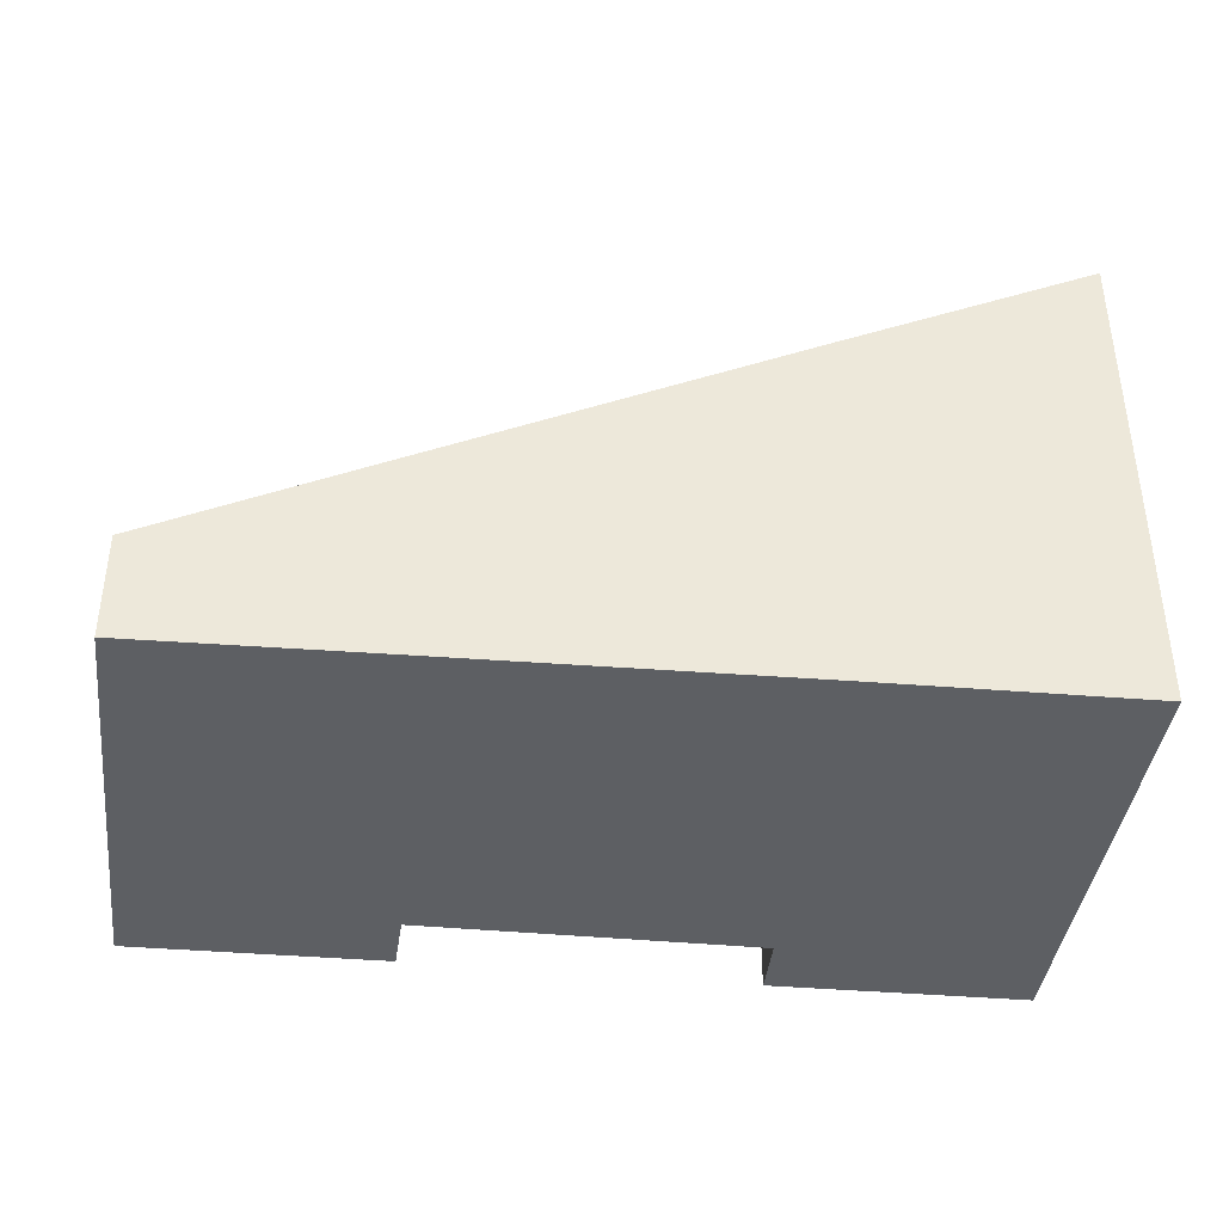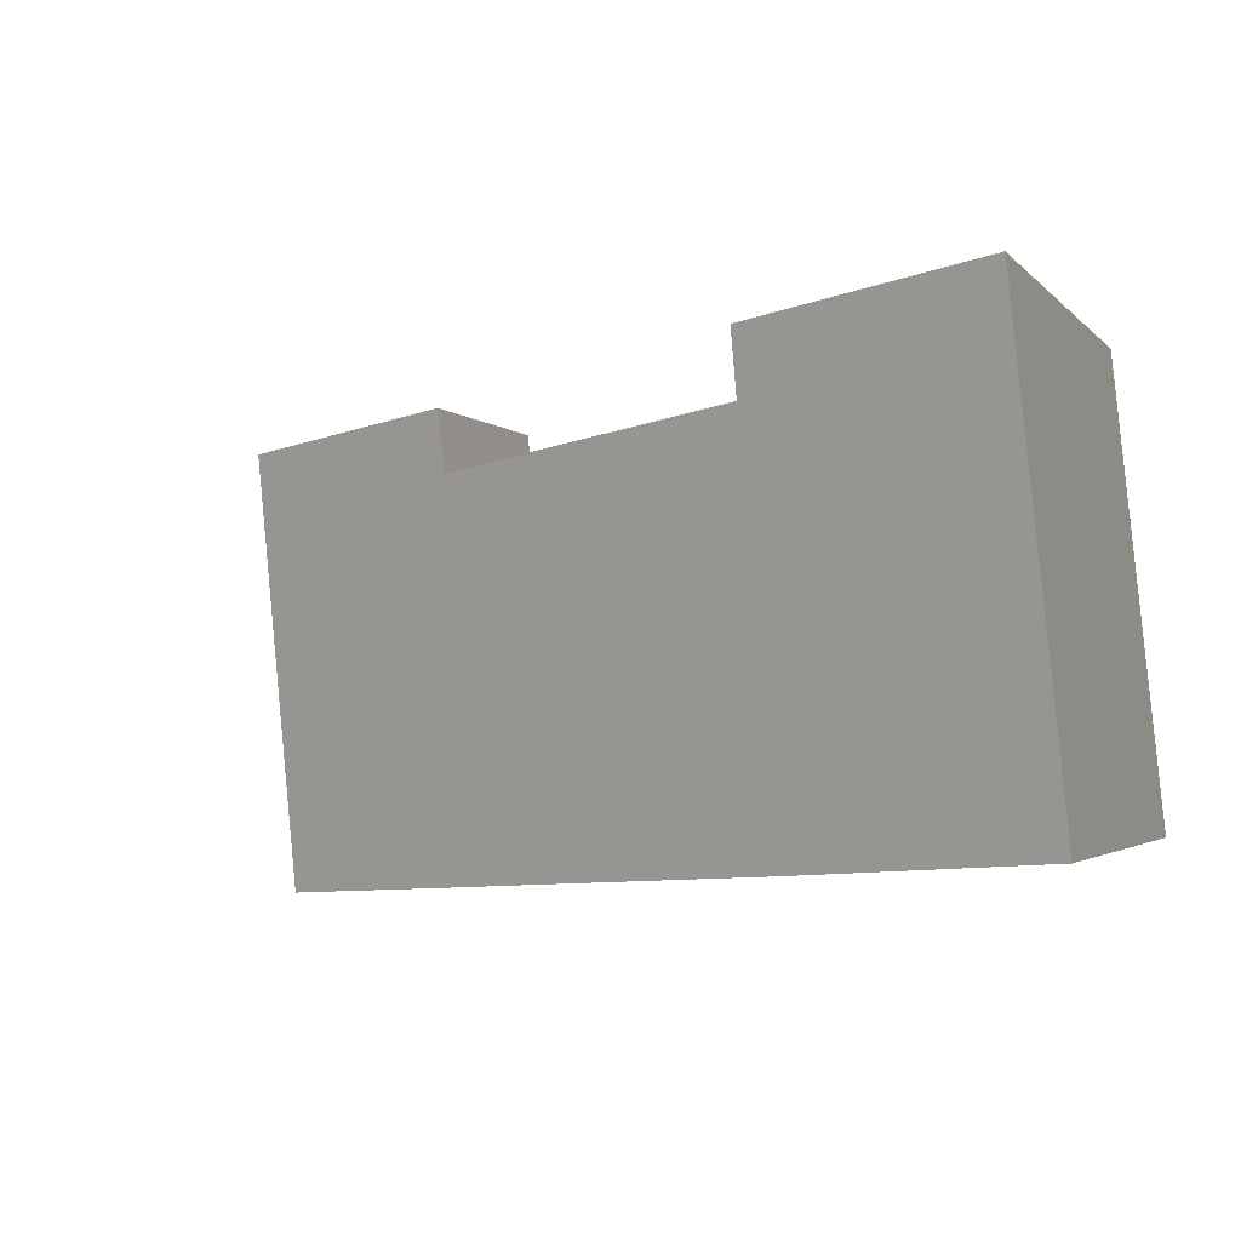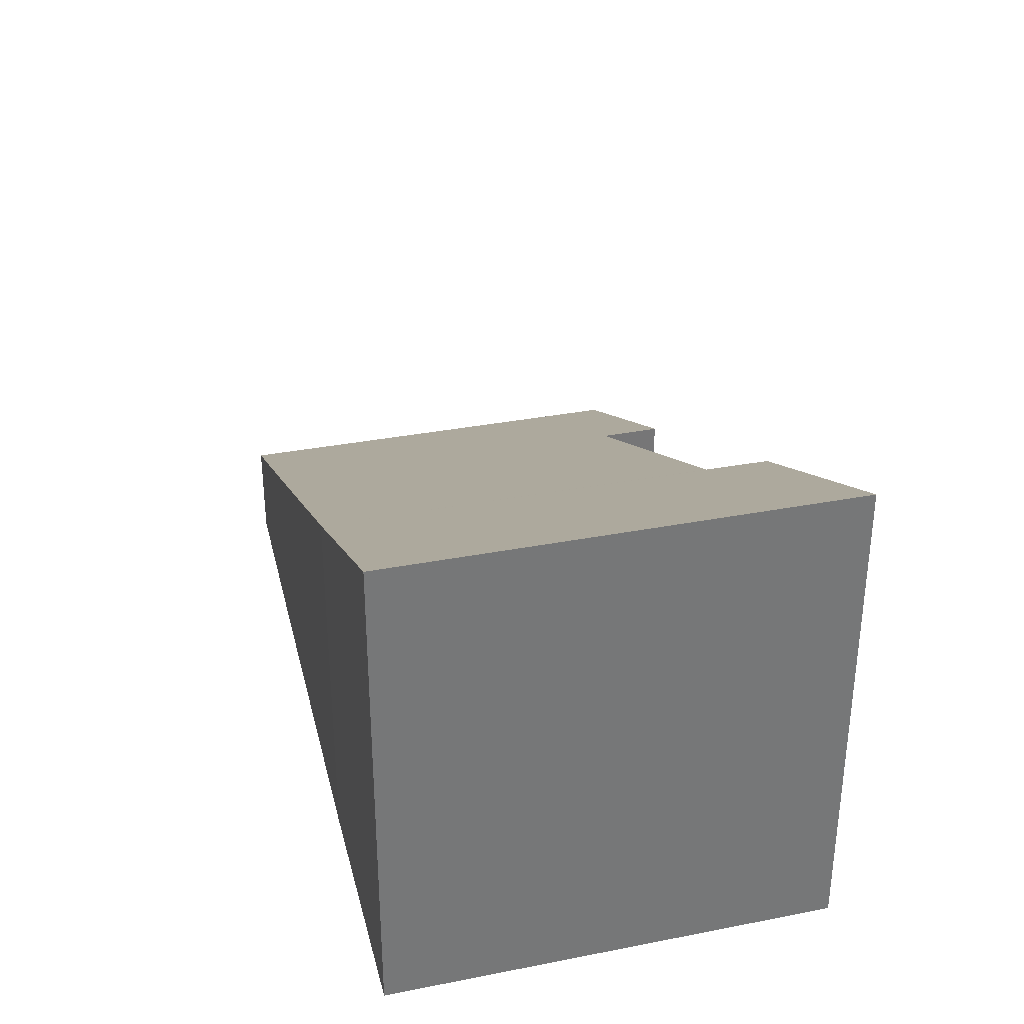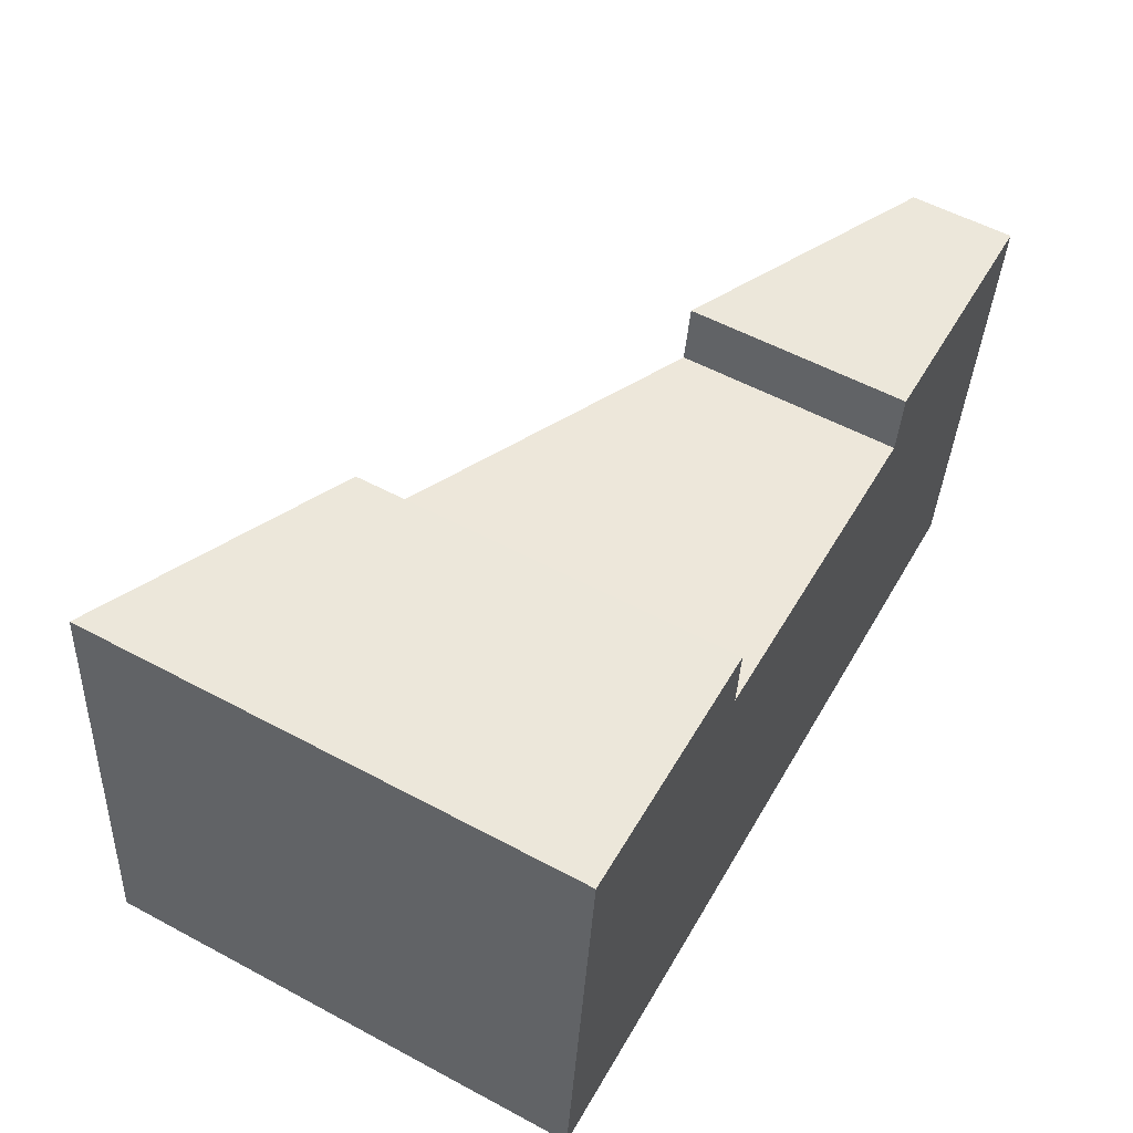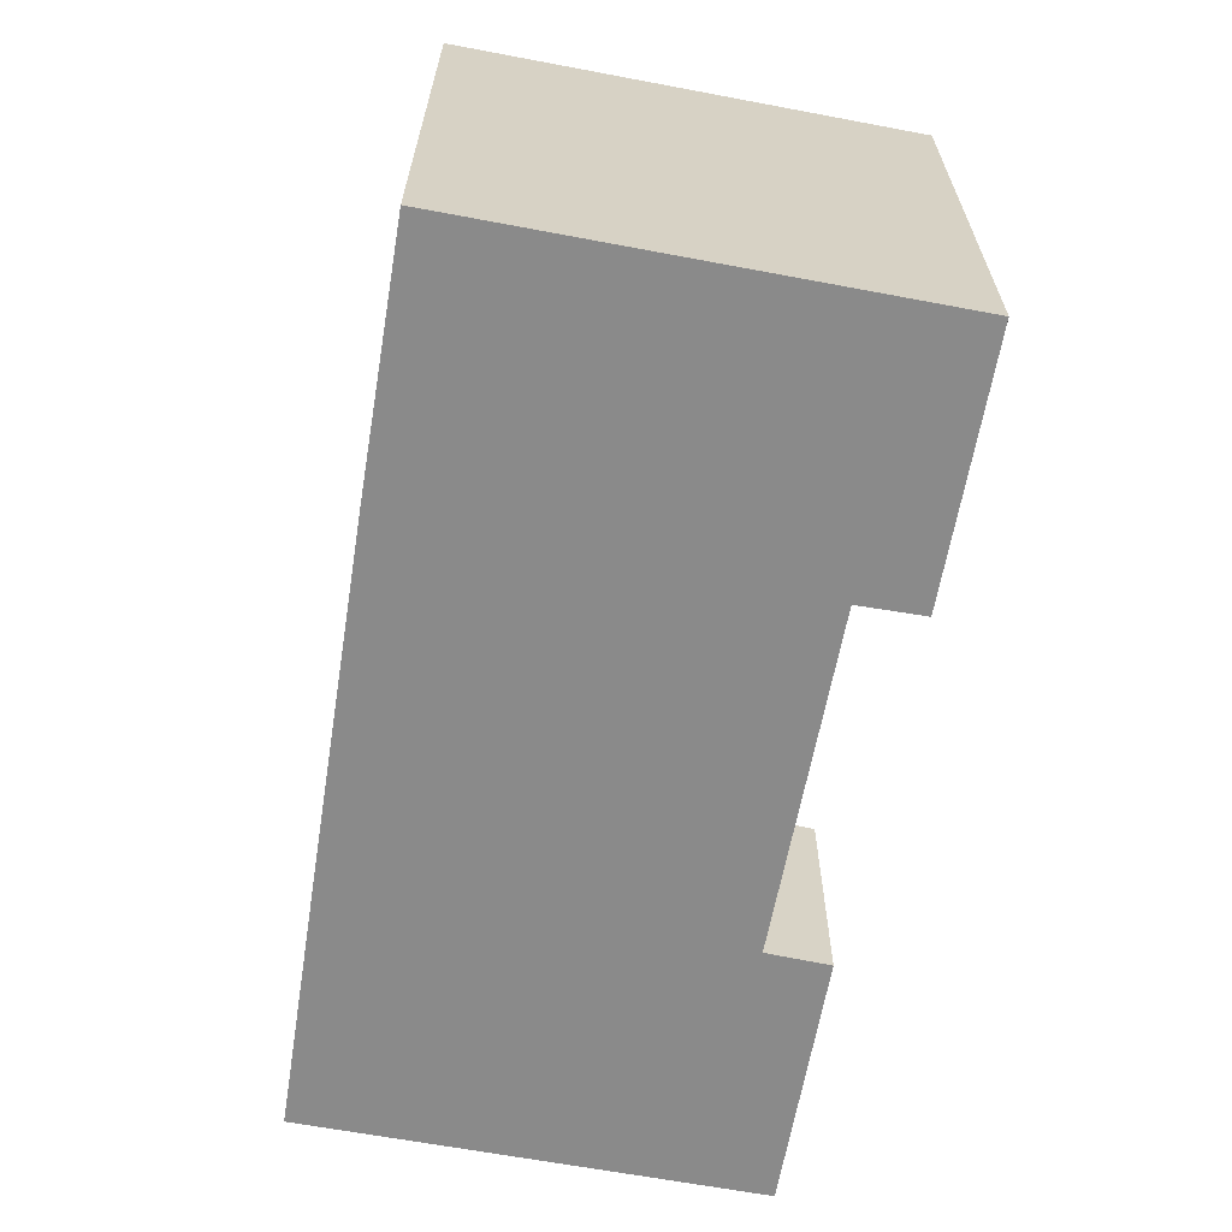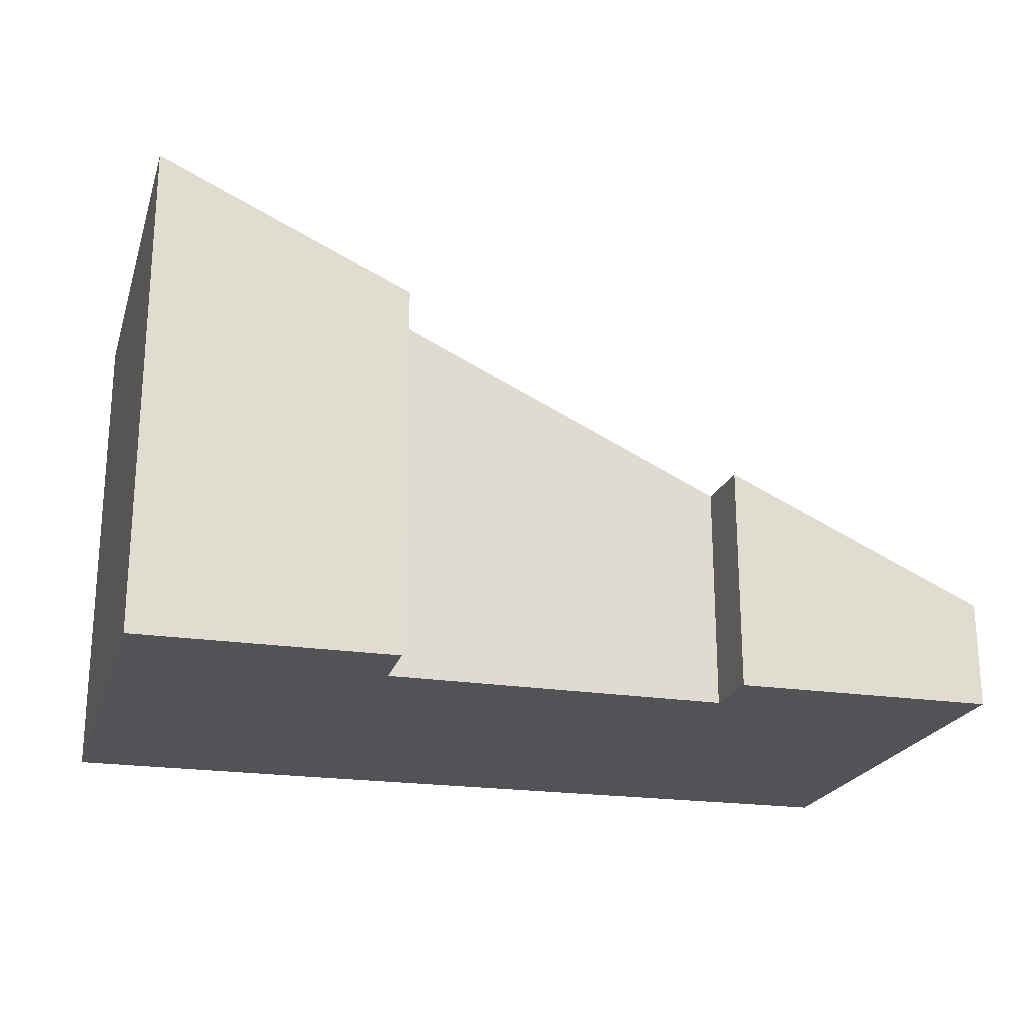
<metadata>
{"format":"obj","ext":"obj","renderer":"f3d","projection":"perspective","resolution":1024,"background":"white","views":[{"elev":-39.8,"azim":178.8,"up":"+Y"},{"elev":-2.7,"azim":-159.8,"up":"+Z"},{"elev":33.2,"azim":-99.2,"up":"+Y"},{"elev":56.5,"azim":-60.8,"up":"+Z"},{"elev":-63.4,"azim":-95.0,"up":"+Y"},{"elev":-22.1,"azim":-9.9,"up":"+Y"}]}
</metadata>
<code>
v  16.77 5.419 10.17
v  16.06 5.674 8.631
v  16.26 5.654 10.21
v  3.124 11.79 11.48
v  1.181 12.69 11.63
v  1.183 12.69 11.65
v  0 12.69 7.772e-16
v  6.51 9.658 -0.523
v  7.653 9.676 11.1
v  7.522 9.659 9.457
v  15.72 5.369 -1.19
v  22.71 2.647 9.672
v  21.55 2.655 -1.6
v  1.183 -7.131e-16 11.65
v  7.653 -6.797e-16 11.1
v  3.124 -7.031e-16 11.48
v  7.522 -5.791e-16 9.457
v  16.06 -5.285e-16 8.631
v  16.26 -6.251e-16 10.21
v  22.71 -5.922e-16 9.672
v  16.77 -6.225e-16 10.17
v  21.55 9.797e-17 -1.6
v  0 0 0
v  1.181 -7.119e-16 11.63
v  15.72 7.287e-17 -1.19
v  6.51 3.202e-17 -0.523
g defaultobject
f 1 2 3
f 4 5 6
f 5 4 7
f 7 4 8
f 8 4 9
f 8 9 10
f 8 10 2
f 8 2 11
f 11 2 1
f 11 1 12
f 11 12 13
f 14 4 6
f 4 14 9
f 9 14 15
f 15 14 16
f 17 2 10
f 2 17 18
f 19 1 3
f 1 19 12
f 12 19 20
f 20 19 21
f 15 10 9
f 10 15 17
f 12 22 13
f 22 12 20
f 18 3 2
f 3 18 19
f 23 5 7
f 5 23 6
f 6 23 14
f 14 23 24
f 22 11 13
f 11 22 25
f 11 25 8
f 8 25 26
f 8 26 7
f 7 26 23
f 19 18 21
f 20 25 22
f 25 20 21
f 25 21 18
f 25 18 26
f 26 18 17
f 26 17 23
f 23 17 15
f 23 15 16
f 23 16 24
f 24 16 14

</code>
